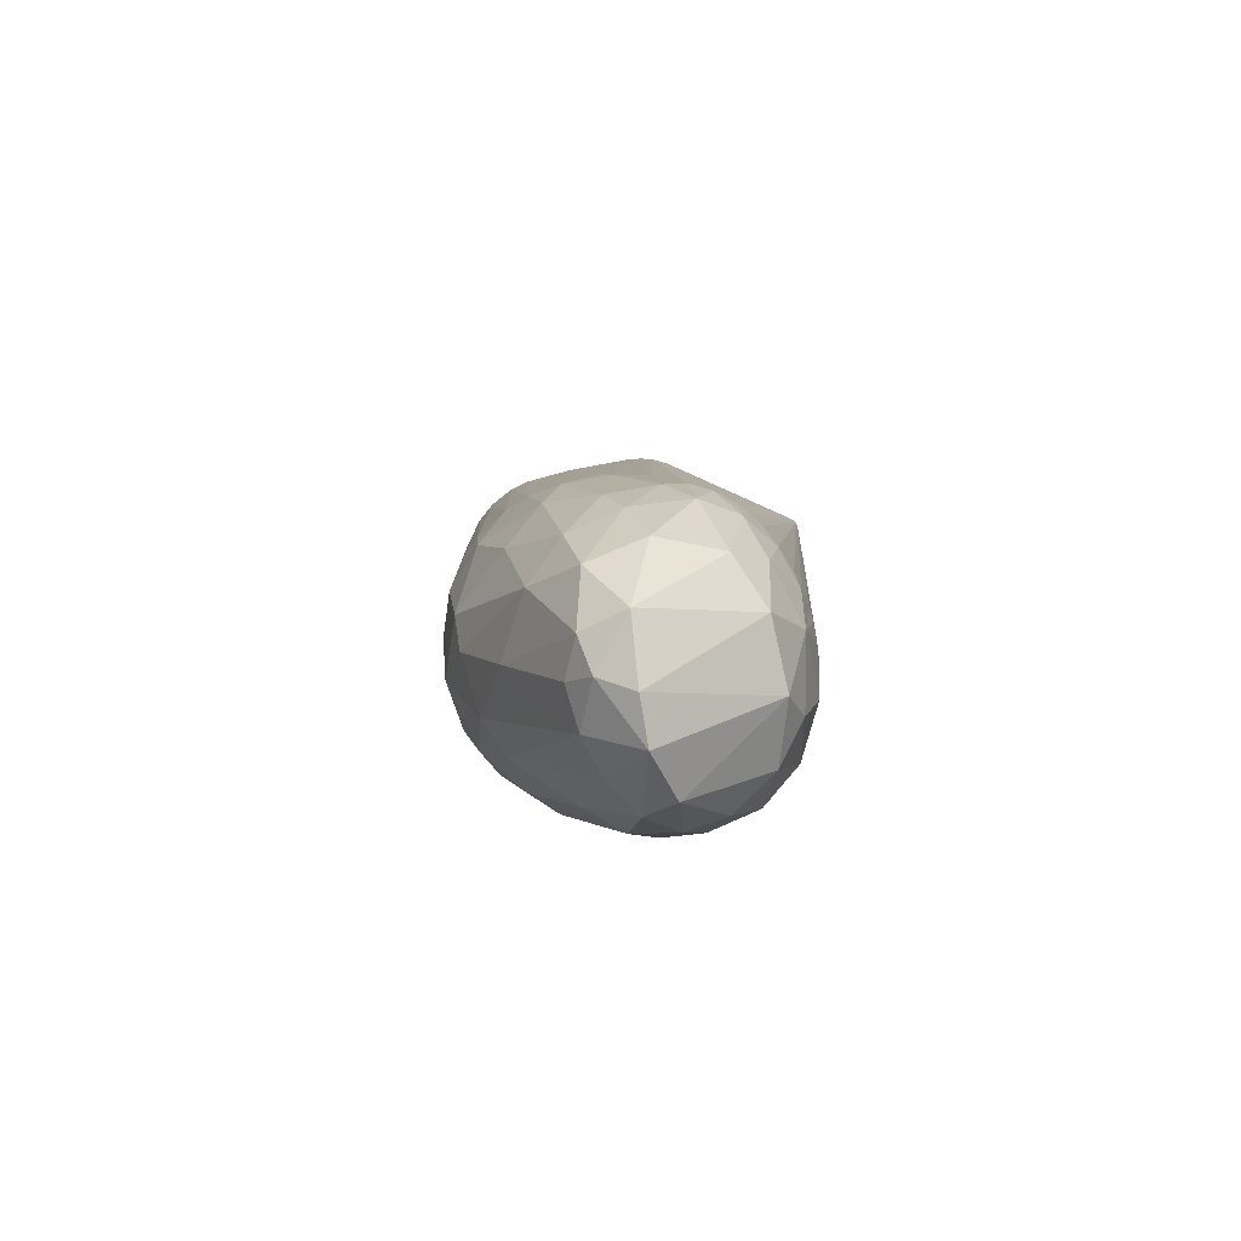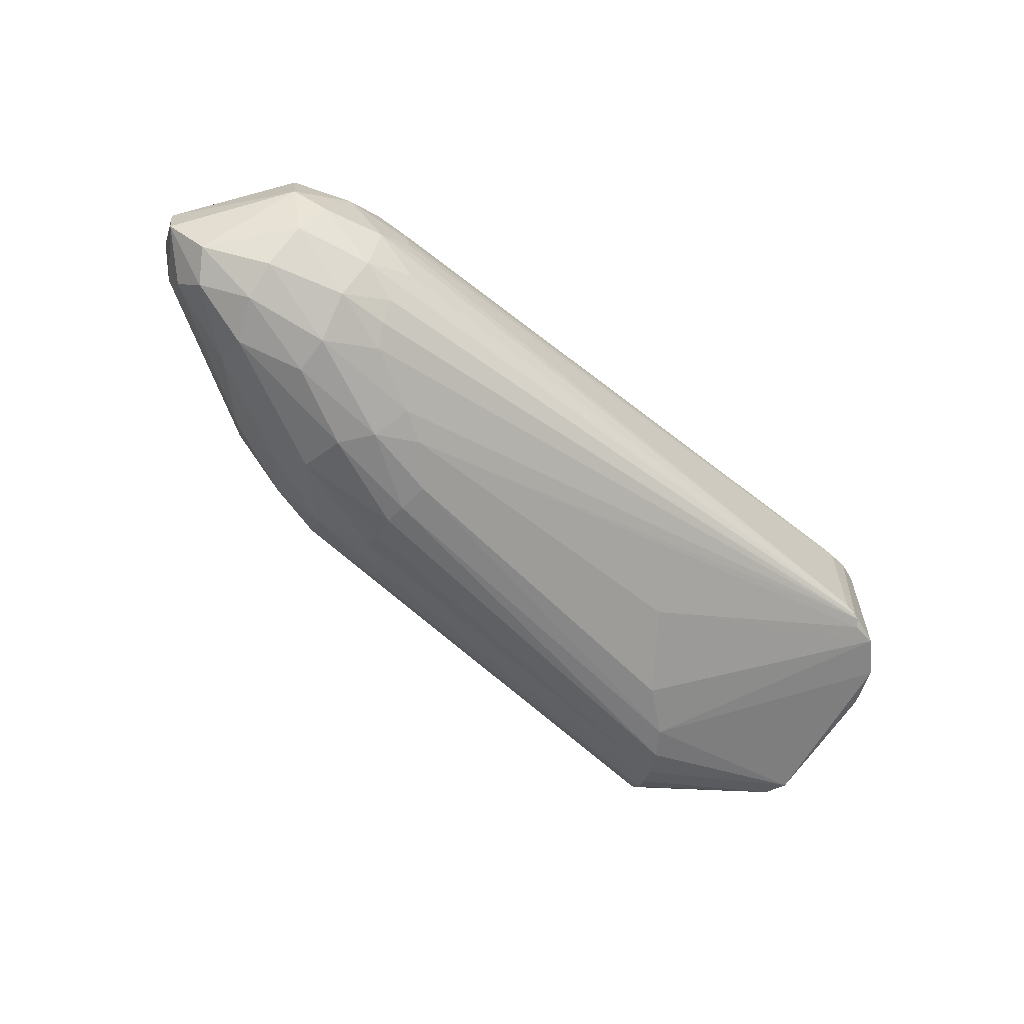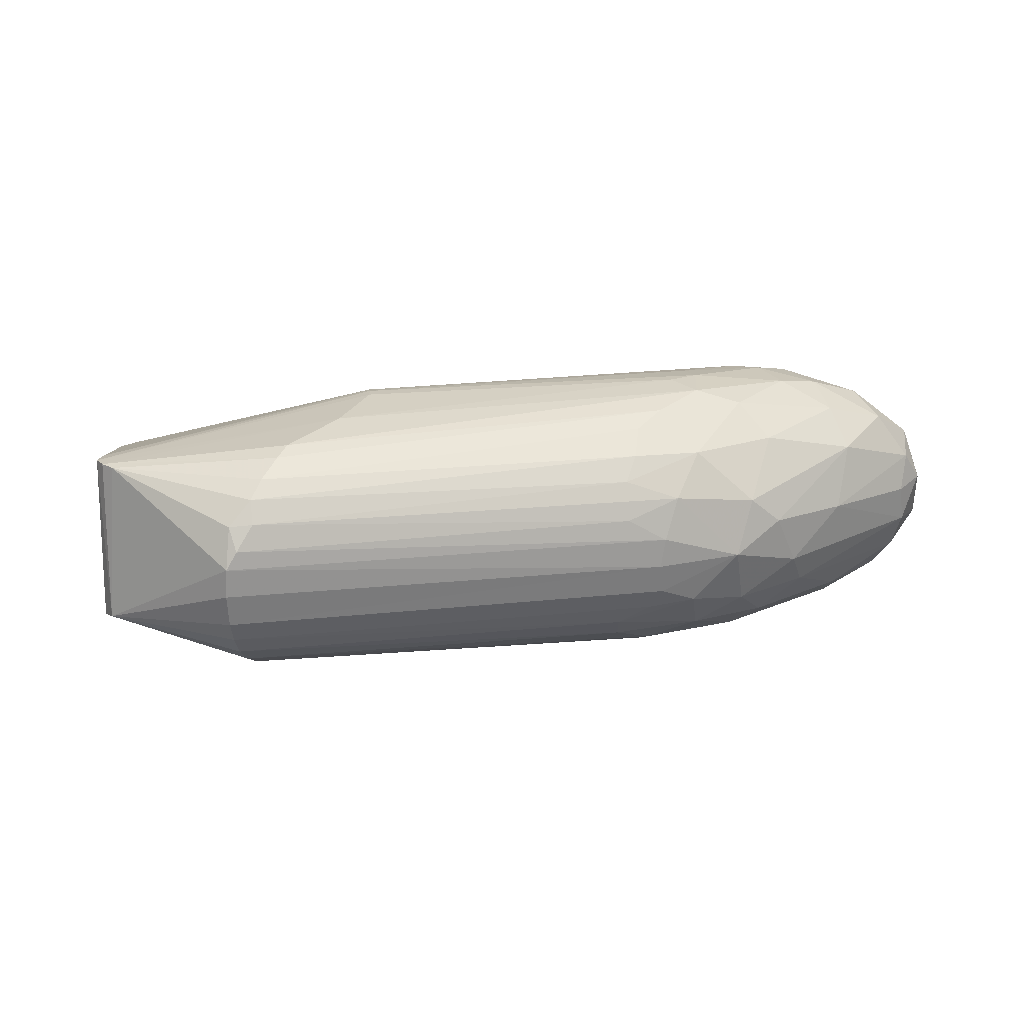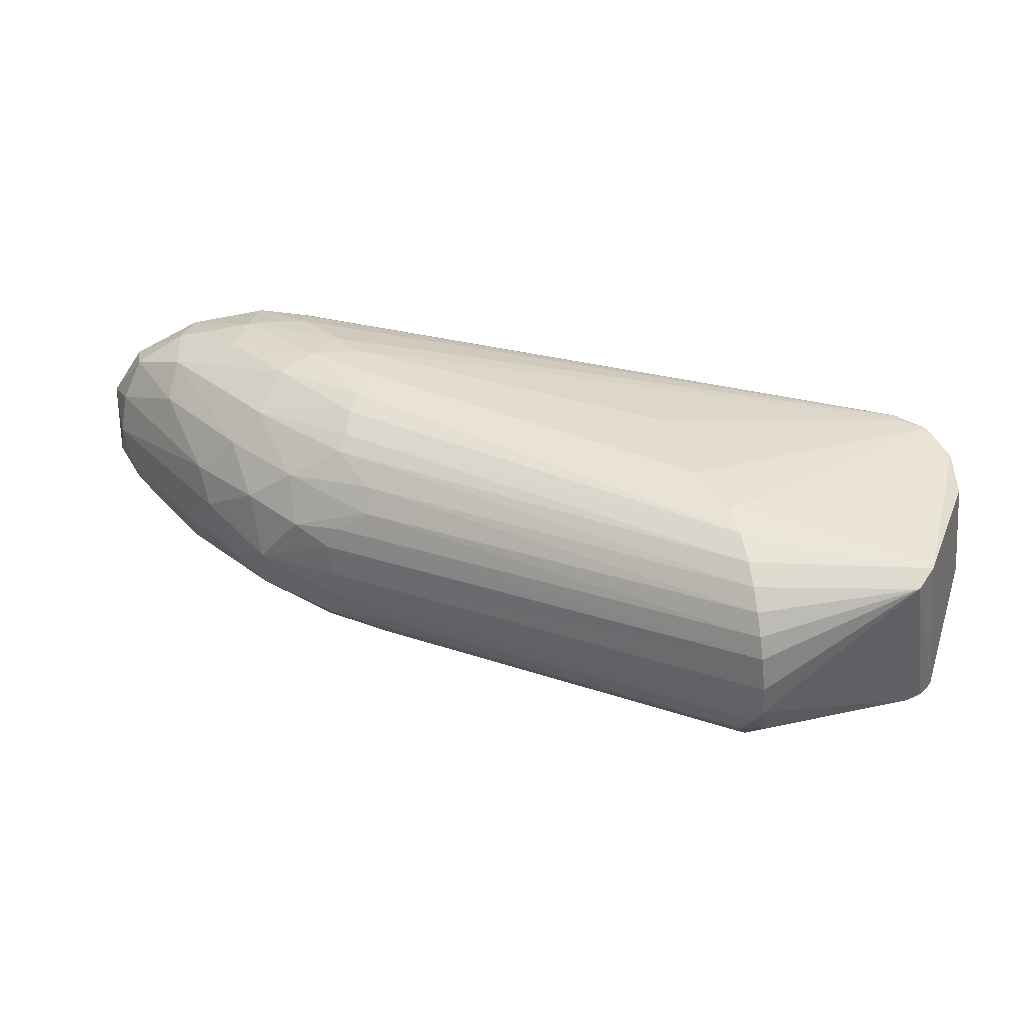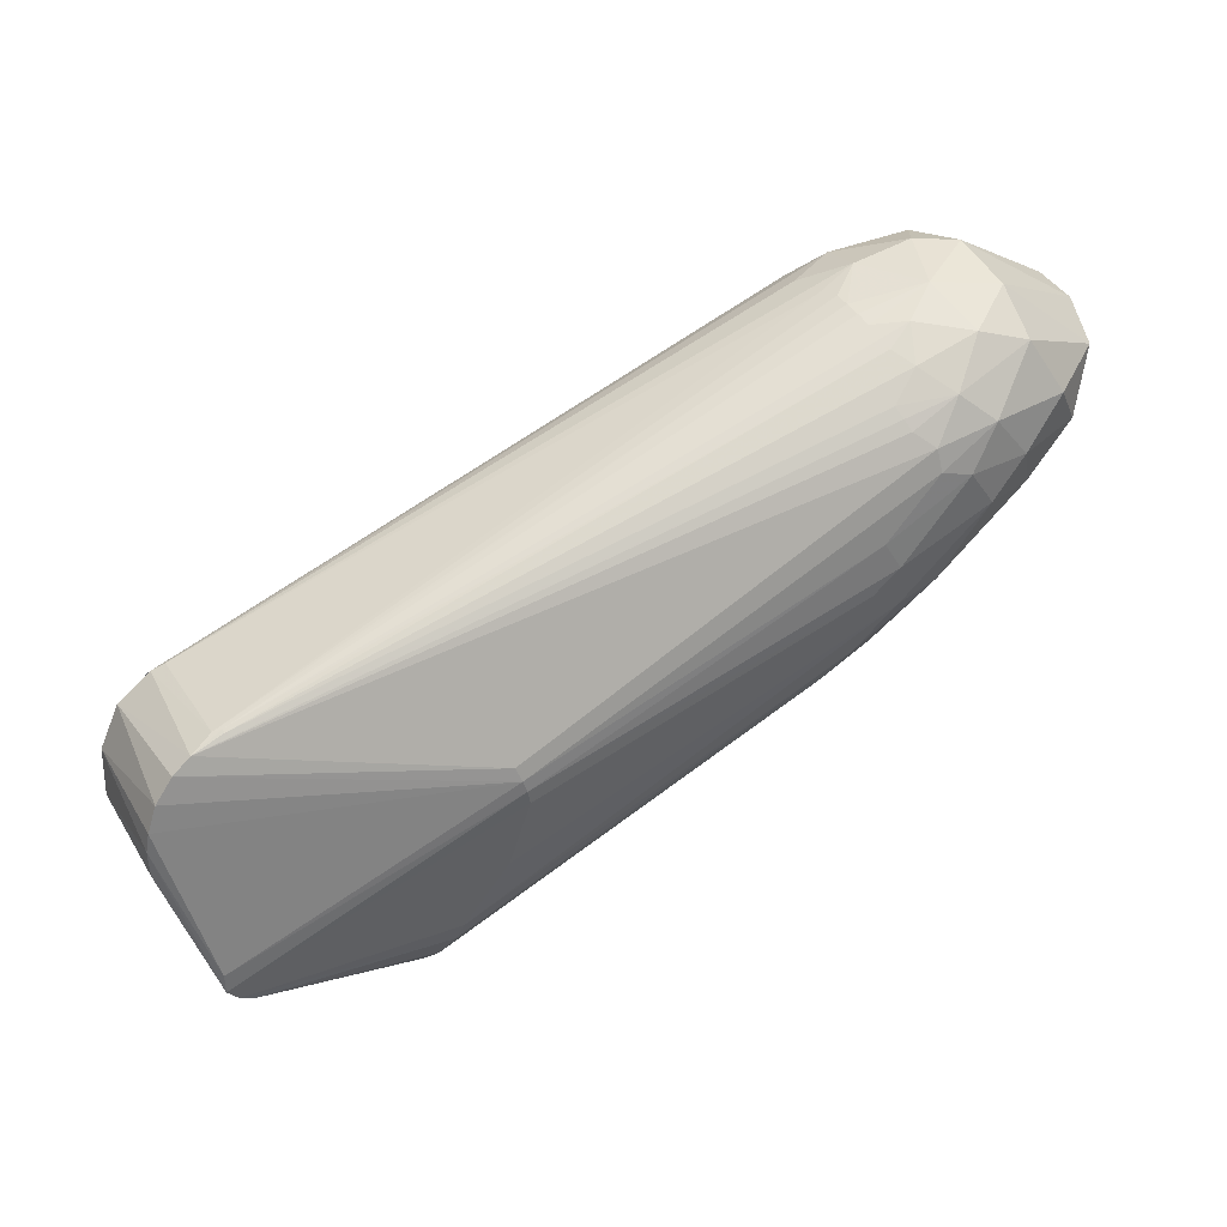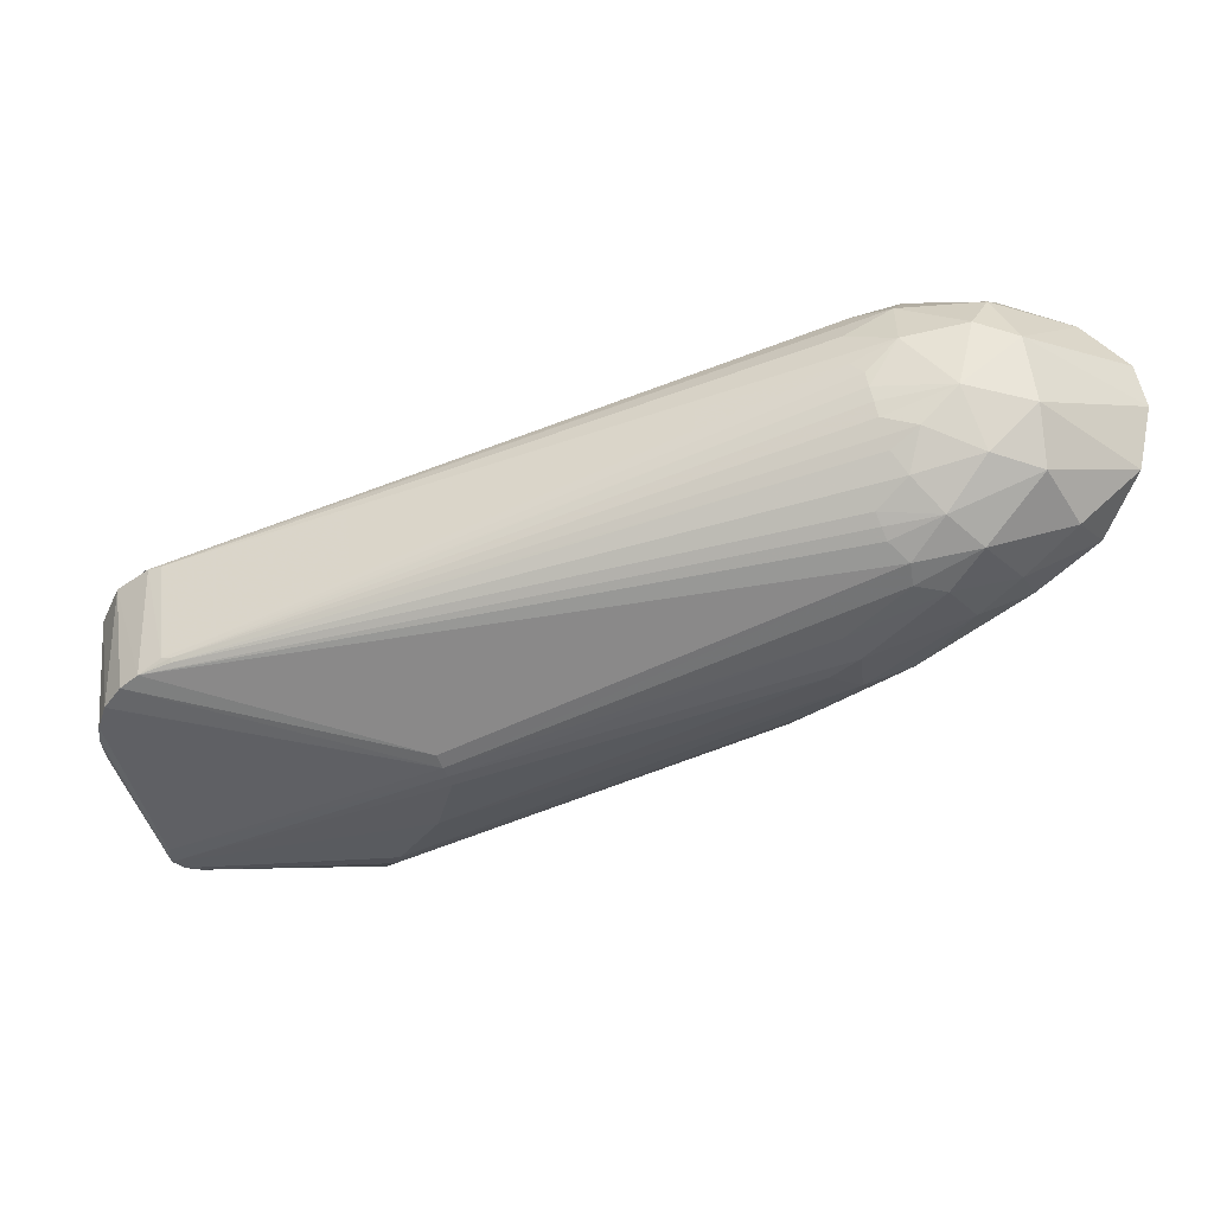
<metadata>
{"format":"obj","ext":"obj","renderer":"f3d","projection":"perspective","resolution":1024,"background":"white","views":[{"elev":7.3,"azim":113.4,"up":"+Z"},{"elev":-60.6,"azim":160.5,"up":"+Z"},{"elev":14.8,"azim":10.8,"up":"+Z"},{"elev":-42.0,"azim":-172.0,"up":"+Y"},{"elev":34.5,"azim":-27.0,"up":"+Y"},{"elev":47.7,"azim":-5.9,"up":"+Y"}]}
</metadata>
<code>
v -0.005418 -0.01205 0.003225
v -0.008931 -0.002003 0.0006627
v -0.005592 -0.01156 -0.01118
v -0.009083 -0.001546 -0.008692
v 0.008635 -0.01894 -0.004149
v -0.003314 -0.01366 0.002997
v -0.004327 -0.01322 -0.01079
v -0.005329 0.007301 0.001098
v 0.01529 0.003258 0.007283
v 0.04783 0.01994 0.007603
v 0.01599 0.001215 0.007674
v 0.01626 6.657e-05 0.007561
v 0.0157 0.002172 0.00761
v 0.04617 0.02698 -0.003732
v 0.04535 0.0267 -0.005004
v -0.003558 0.008281 0.0005127
v -0.004779 0.007667 -0.008835
v -0.005172 0.007333 -0.008988
v -0.00536 0.006615 -0.009206
v -0.00449 -0.01306 0.003149
v 0.0119 -0.01128 0.005152
v 0.01502 -0.005693 0.006484
v 0.01151 -0.01298 0.004407
v 0.04364 0.01362 0.008254
v 0.04505 0.01134 0.008309
v -0.006749 0.006109 0.001168
v 0.01074 -0.01519 0.002977
v 0.01024 -0.01668 0.001523
v 0.04106 -0.001254 0.003156
v 0.04798 0.02464 0.004016
v -0.002885 0.008314 0.00106
v 0.04565 0.02266 0.005201
v -0.002865 0.008487 0.0007659
v 0.04692 0.0254 0.002303
v 0.04905 0.02665 0.001369
v 0.04806 0.01818 0.008076
v 0.04652 0.02631 3.871e-06
v 0.052 0.02801 -0.0008857
v 0.04637 0.02663 -0.001224
v 0.04625 0.02685 -0.002475
v -0.003778 0.008194 -0.008522
v 0.04661 0.02484 -0.01177
v 0.04671 0.0233 -0.01325
v 0.05072 0.02464 -0.01318
v 0.0488 0.02792 -0.005944
v 0.04543 0.02621 -0.008369
v 0.04935 0.0268 -0.01025
v -0.007343 0.005538 -0.009052
v 0.04064 0.01488 -0.01595
v 0.01435 0.004603 -0.01392
v -0.008857 0.002073 0.00122
v -0.008132 0.004177 0.001185
v -0.00546 -0.01046 0.003265
v 0.008656 -0.01795 -0.0006141
v 0.009455 -0.01856 -0.002618
v 0.04296 0.009451 0.008157
v 0.04365 -0.00252 -0.006634
v 0.008336 -0.01774 -0.009387
v 0.04376 -0.001636 -0.009172
v 0.05029 0.0008174 -0.006117
v 0.04409 -0.0026 -0.004078
v 0.01217 -0.002847 -0.01531
v 0.009759 -0.006942 -0.01536
v -0.008881 0.00217 -0.00904
v 0.009106 -0.009653 -0.01523
v -0.009089 0.0004113 0.00104
v 0.05022 0.02294 0.00623
v 0.04633 0.02115 0.006589
v 0.04598 0.02192 0.005948
v 0.05713 0.02743 0.0007996
v 0.05694 0.02862 -0.004449
v 0.05326 0.02593 0.003647
v 0.04641 0.02137 -0.01433
v 0.04249 0.01716 -0.01547
v 0.05117 0.02086 -0.01508
v 0.041 0.001028 0.005193
v 0.04264 0.003645 0.006401
v 0.04557 0.007649 0.007597
v 0.00841 -0.01862 -0.006644
v 0.03978 -0.001338 -0.01246
v 0.008326 -0.01682 -0.01103
v 0.00837 -0.01555 -0.01252
v 0.04257 -0.001271 -0.01085
v 0.04089 -0.003911 -0.002153
v 0.01062 -0.01757 -0.0004175
v 0.04497 -0.001589 -0.0004701
v 0.04643 0.0002188 -0.01033
v 0.05372 0.00375 -0.003476
v 0.05136 0.002149 -0.001274
v 0.04451 0.01461 -0.0165
v 0.04011 0.008713 -0.01672
v 0.03901 0.01104 -0.01658
v 0.04084 0.006936 -0.01647
v 0.05286 0.02074 0.007466
v 0.0506 0.01735 0.00814
v 0.05387 0.02864 -0.006254
v 0.06643 0.02241 -0.003183
v 0.06485 0.02117 0.001675
v 0.05575 0.02753 -0.009467
v 0.05796 0.02188 -0.01358
v 0.06223 0.02082 -0.01184
v 0.05773 0.01793 -0.01406
v 0.06632 0.01934 -0.002457
v 0.04947 0.007989 0.006506
v 0.05771 0.01338 0.005213
v 0.05303 0.0141 0.007535
v 0.04638 0.001436 0.003114
v 0.05514 0.005979 -0.007683
v 0.05057 0.00356 -0.0109
v 0.06406 0.01909 -0.009264
v 0.06501 0.01784 -0.006334
v 0.05568 0.008316 -0.01019
v 0.0519 0.007893 -0.01326
v 0.05957 0.01155 0.001917
v 0.05243 0.00656 0.003609
v 0.06477 0.01669 -0.003191
v 0.06509 0.01765 -4.622e-05
v 0.008507 -0.01396 -0.0137
v 0.008672 -0.01214 -0.01457
v 0.05718 0.0247 0.004523
v 0.056 0.01702 0.007009
v 0.06612 0.02294 -0.006804
v 0.05724 0.02485 -0.01237
v 0.04052 -0.002911 0.00115
v 0.05981 0.02034 0.005592
v 0.06228 0.01673 0.003886
v 0.04185 0.003517 -0.01528
v 0.05858 0.015 -0.01237
v 0.05894 0.009388 -0.003311
v 0.05212 0.01785 -0.01549
v 0.03944 0.0002618 -0.014
v 0.04638 0.003105 -0.01338
v 0.06295 0.02364 -0.01052
v 0.04724 0.01275 -0.01639
v 0.04914 0.009165 -0.01523
v 0.04119 0.004804 -0.01587
f 1 2 3
f 4 3 2
f 5 6 7
f 8 9 10
f 11 1 12
f 10 9 13
f 14 15 16
f 17 18 19
f 20 21 22
f 21 20 23
f 24 13 11
f 24 11 25
f 26 13 9
f 3 7 1
f 20 7 6
f 20 1 7
f 27 28 29
f 30 31 32
f 33 31 34
f 33 34 35
f 33 8 31
f 36 10 13
f 37 38 39
f 37 33 35
f 37 39 33
f 35 38 37
f 40 39 38
f 40 14 16
f 40 33 39
f 40 16 33
f 16 15 41
f 16 41 17
f 16 17 8
f 16 8 33
f 17 42 43
f 18 17 43
f 44 43 42
f 45 46 41
f 45 41 15
f 47 17 41
f 47 42 17
f 48 17 19
f 19 49 50
f 20 22 1
f 51 13 52
f 53 11 13
f 6 28 27
f 5 54 6
f 5 55 54
f 23 6 27
f 23 20 6
f 56 25 11
f 57 58 59
f 57 59 60
f 61 55 5
f 62 63 48
f 64 63 3
f 52 13 26
f 26 9 8
f 65 3 63
f 66 2 1
f 30 34 31
f 30 35 34
f 30 32 67
f 10 68 8
f 69 8 68
f 69 67 32
f 67 69 68
f 24 36 13
f 45 40 38
f 45 14 40
f 70 71 38
f 30 72 35
f 31 8 69
f 31 69 32
f 44 73 43
f 45 47 46
f 45 15 14
f 46 47 41
f 47 44 42
f 49 18 74
f 49 19 18
f 75 73 44
f 17 48 8
f 12 1 22
f 12 56 11
f 51 53 13
f 28 6 54
f 27 76 23
f 77 23 76
f 77 21 23
f 77 78 21
f 79 58 57
f 57 5 79
f 80 81 82
f 83 81 80
f 82 81 7
f 84 85 55
f 84 86 85
f 84 55 61
f 87 60 59
f 88 89 60
f 64 48 63
f 64 3 4
f 90 91 92
f 92 91 63
f 92 63 62
f 93 65 91
f 62 48 50
f 50 49 92
f 64 66 51
f 65 63 91
f 7 79 5
f 76 27 29
f 36 94 10
f 67 10 94
f 67 68 10
f 95 36 24
f 35 72 38
f 45 38 96
f 97 70 98
f 96 99 47
f 99 44 47
f 100 101 102
f 97 98 103
f 64 52 48
f 51 52 64
f 47 45 96
f 73 74 18
f 73 18 43
f 74 73 75
f 90 92 49
f 26 48 52
f 22 78 56
f 12 22 56
f 53 66 1
f 55 85 54
f 104 105 106
f 107 77 76
f 107 76 29
f 22 21 78
f 86 60 89
f 89 107 86
f 95 94 36
f 61 5 57
f 61 57 60
f 83 58 81
f 58 79 7
f 58 7 81
f 86 84 61
f 86 61 60
f 108 88 60
f 109 60 87
f 110 111 112
f 112 109 113
f 114 115 89
f 116 103 117
f 80 87 83
f 62 50 92
f 4 2 66
f 4 66 64
f 118 7 119
f 3 119 7
f 120 72 67
f 121 95 106
f 98 70 120
f 71 99 96
f 72 70 38
f 70 97 71
f 71 97 122
f 71 96 38
f 72 30 67
f 123 44 99
f 111 103 116
f 122 97 103
f 90 49 74
f 48 19 50
f 1 11 53
f 66 53 51
f 28 54 85
f 85 86 124
f 28 124 29
f 77 107 104
f 78 77 104
f 107 29 124
f 125 121 126
f 94 95 121
f 56 78 25
f 95 24 25
f 118 119 127
f 59 83 87
f 59 58 83
f 82 7 118
f 128 110 112
f 109 112 108
f 109 108 60
f 129 114 88
f 90 74 75
f 90 75 130
f 130 100 102
f 131 80 82
f 109 87 132
f 131 118 127
f 131 127 132
f 119 3 65
f 120 67 94
f 126 98 125
f 120 70 72
f 123 75 44
f 100 75 123
f 133 71 122
f 110 122 111
f 129 88 108
f 112 111 108
f 111 122 103
f 104 106 78
f 107 115 104
f 115 107 89
f 86 107 124
f 113 109 132
f 113 102 128
f 132 87 80
f 132 80 131
f 113 128 112
f 117 126 114
f 117 103 98
f 114 105 115
f 105 114 126
f 114 89 88
f 129 111 116
f 129 117 114
f 129 116 117
f 134 90 130
f 91 90 134
f 91 134 93
f 75 100 130
f 118 131 82
f 94 125 120
f 25 106 95
f 121 125 94
f 133 101 100
f 123 133 100
f 108 111 129
f 122 101 133
f 110 101 122
f 128 101 110
f 128 102 101
f 85 124 28
f 105 104 115
f 105 126 121
f 135 102 113
f 98 126 117
f 134 102 135
f 134 130 102
f 135 132 127
f 135 113 132
f 135 127 136
f 135 136 93
f 135 93 134
f 136 119 65
f 136 127 119
f 136 65 93
f 106 25 78
f 133 99 71
f 123 99 133
f 121 106 105
f 120 125 98
f 48 26 8

</code>
